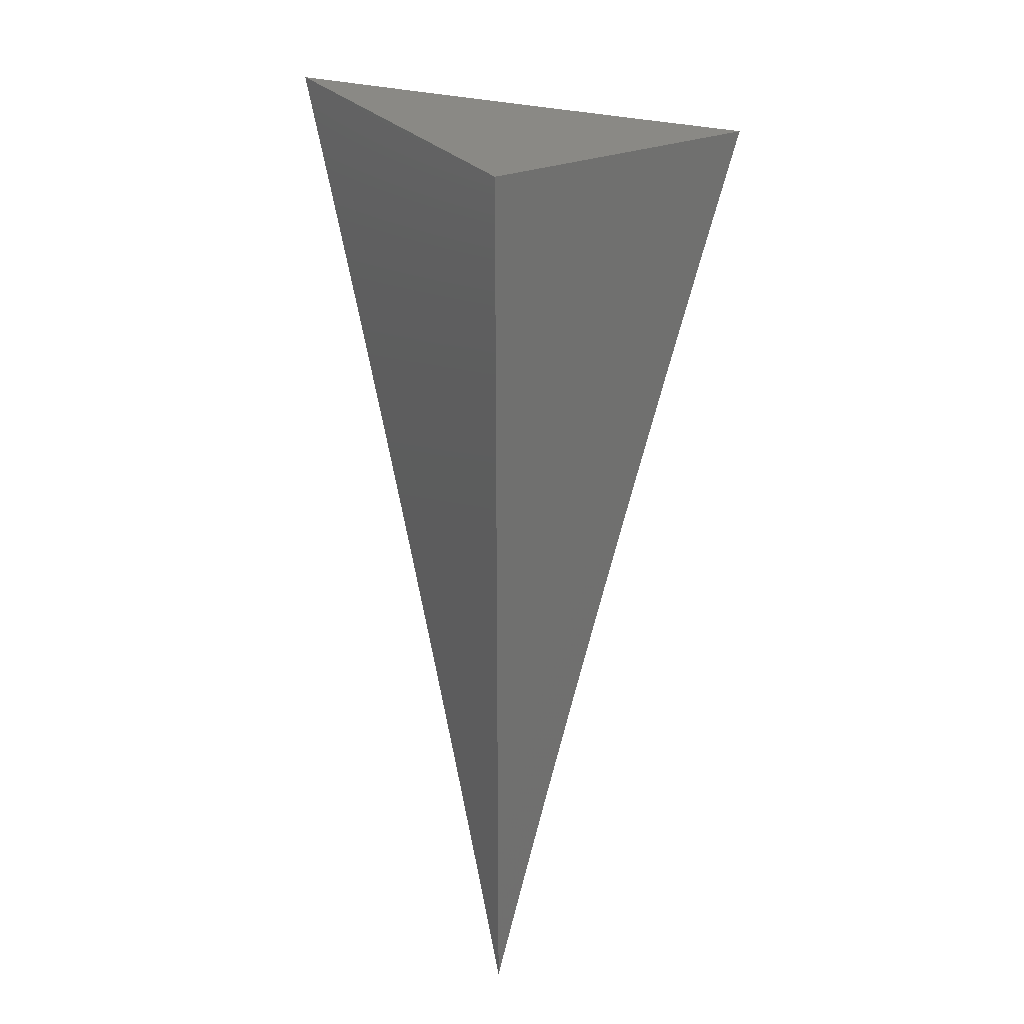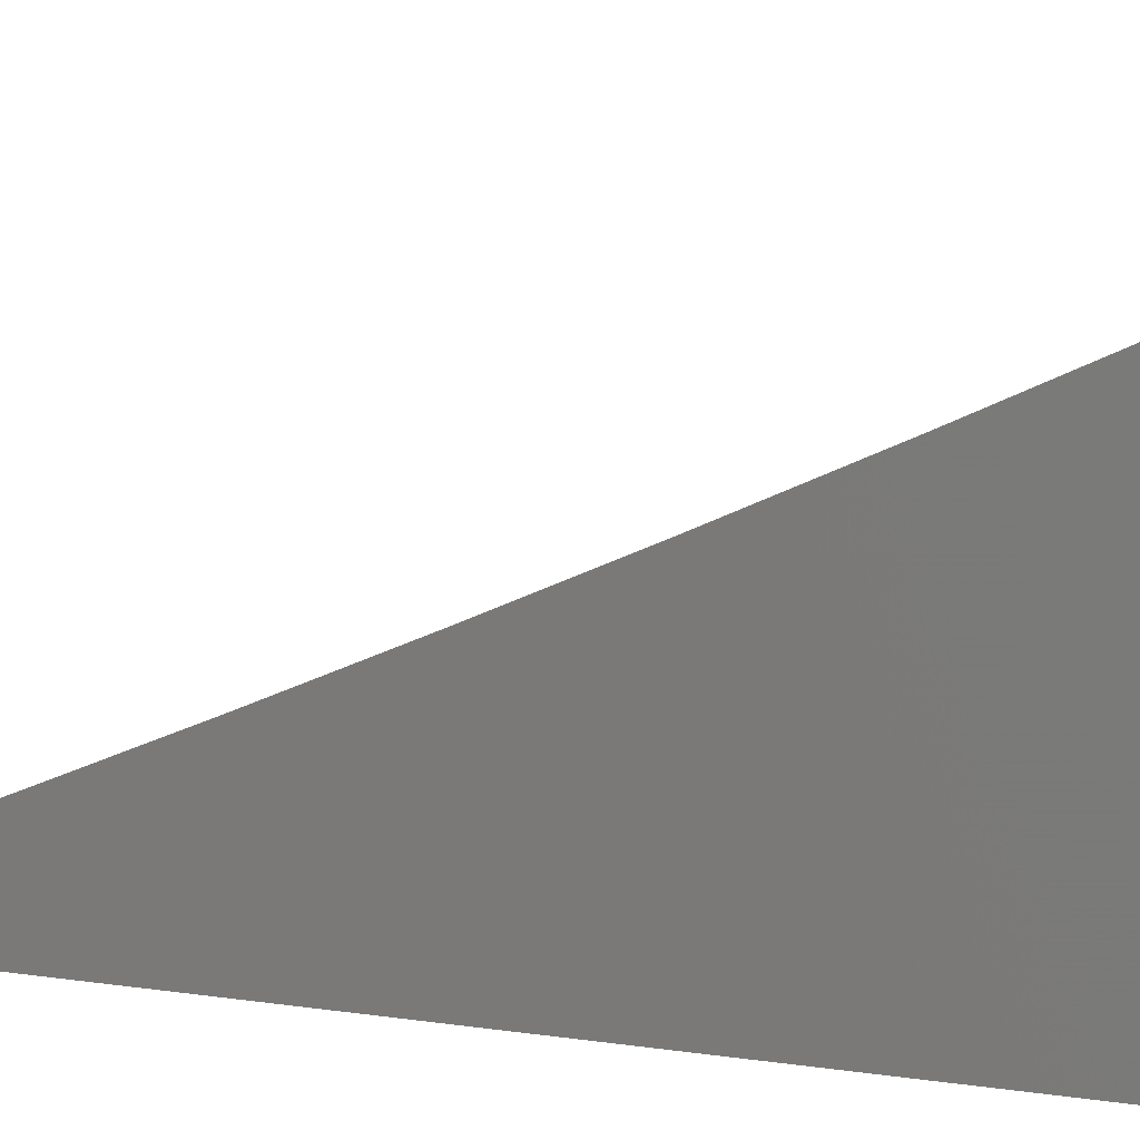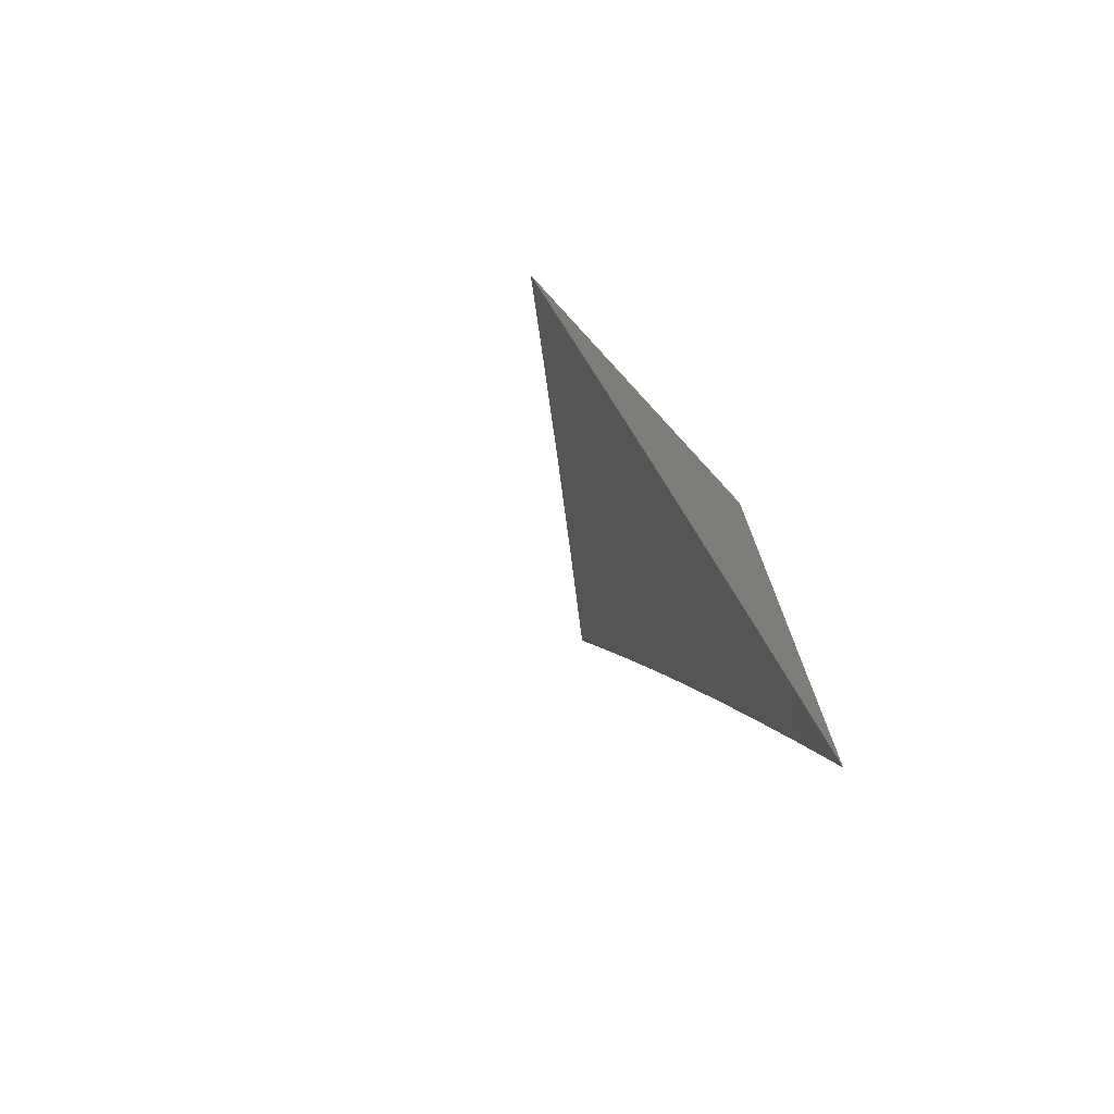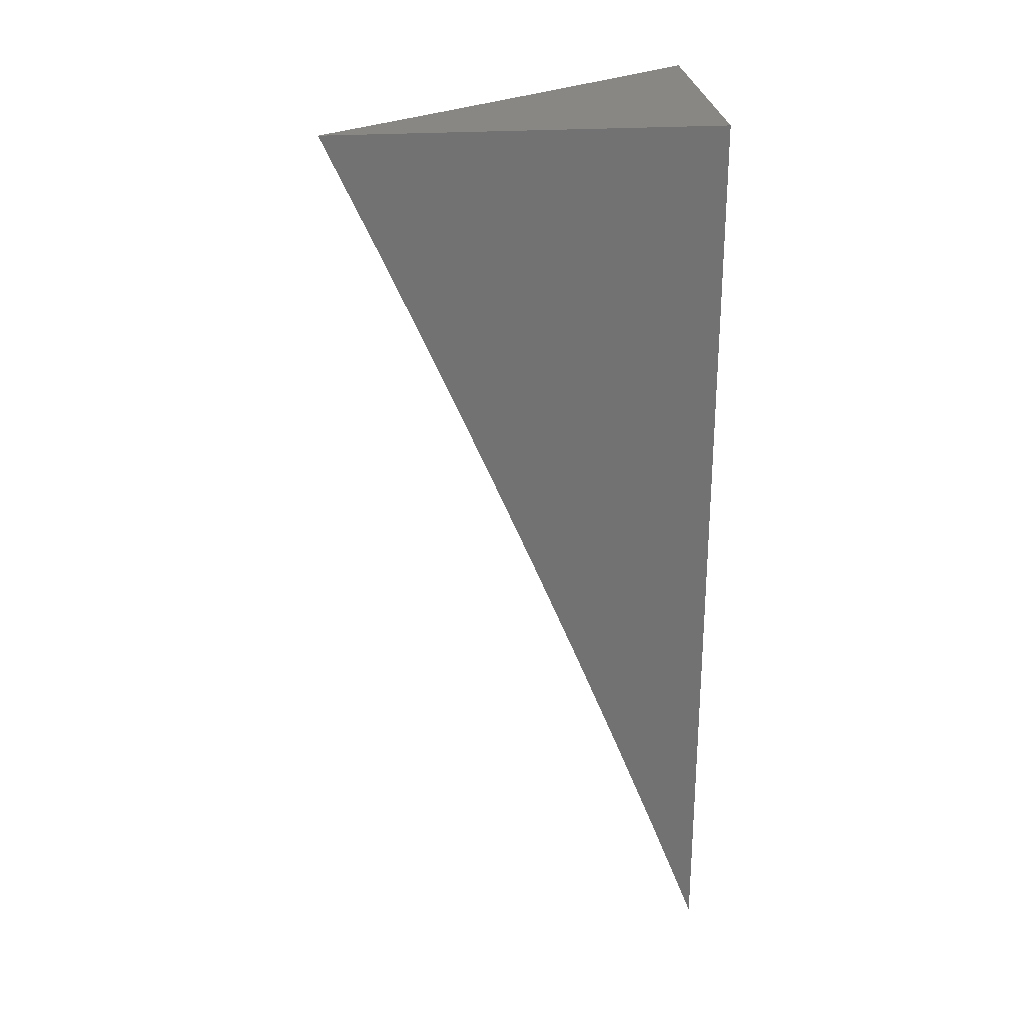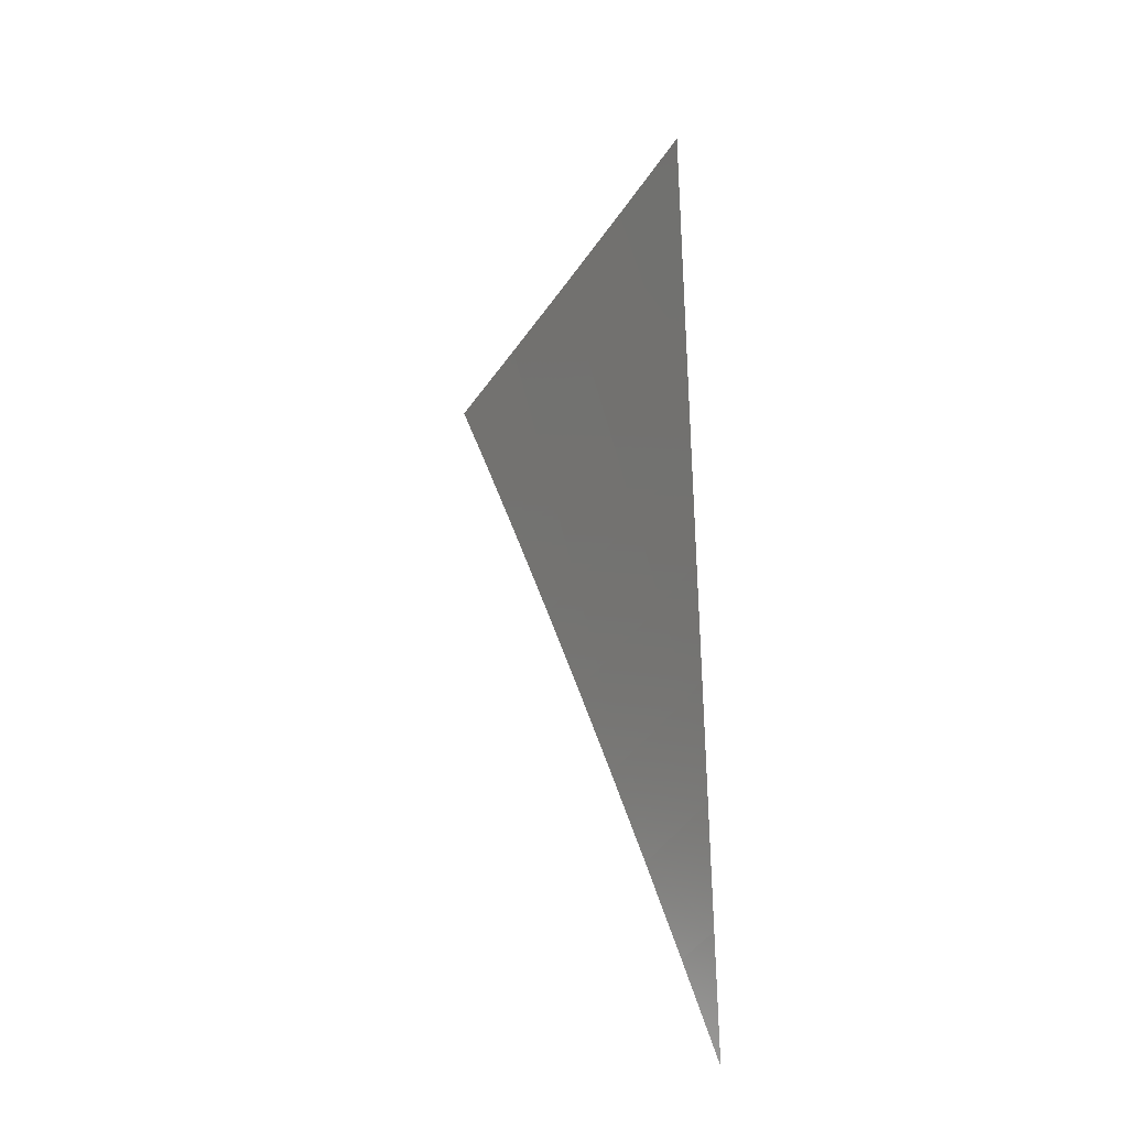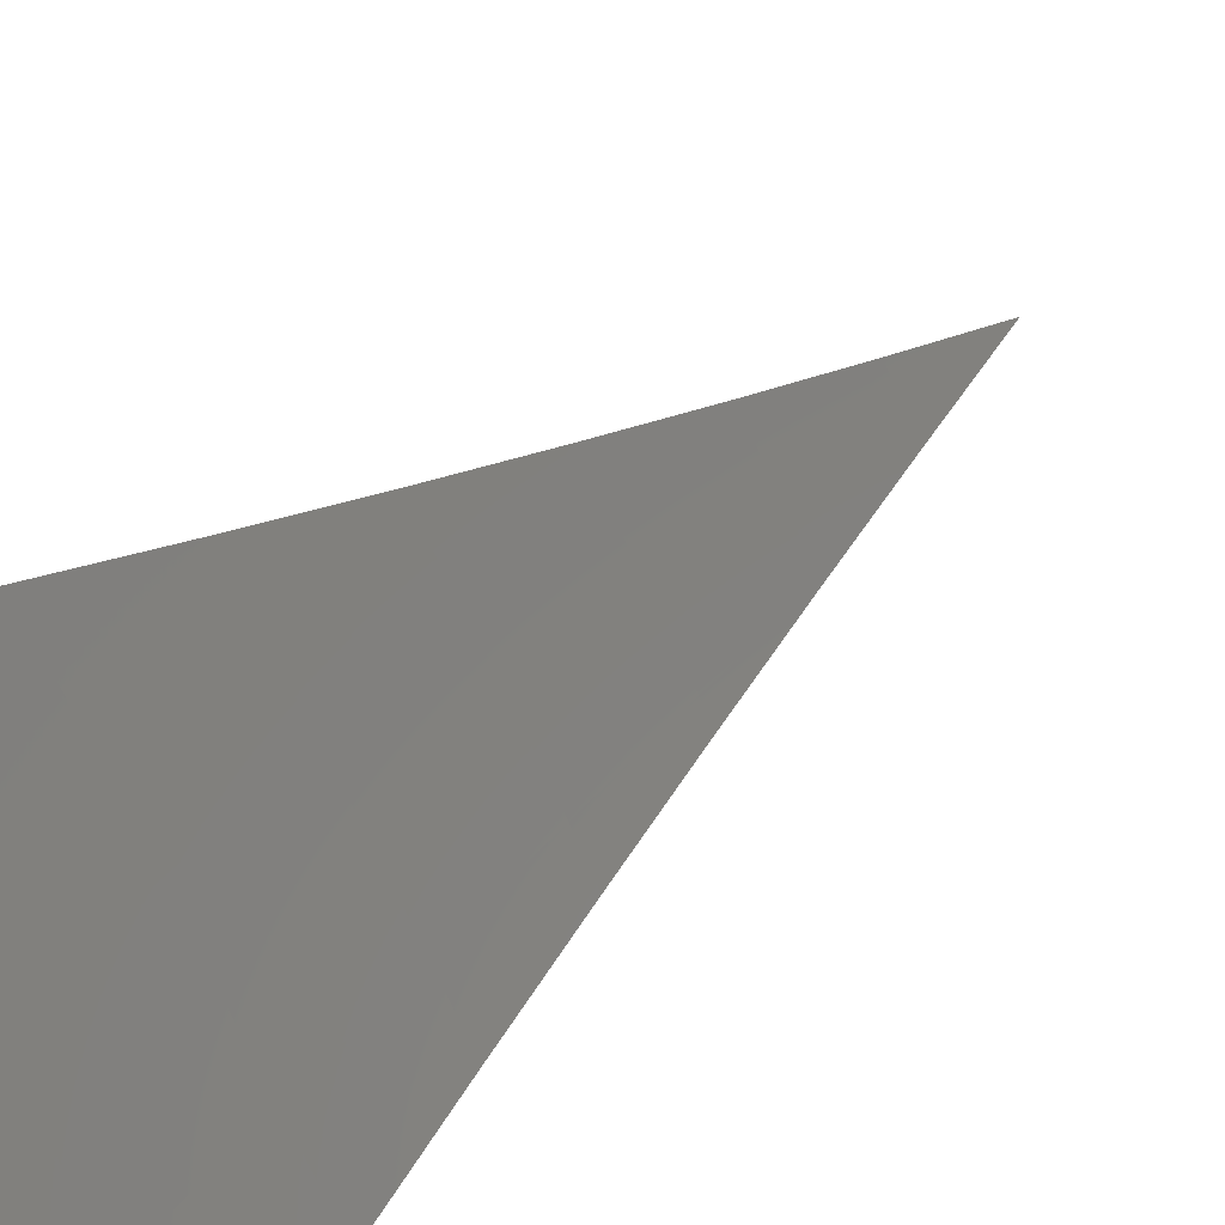
<metadata>
{"format":"stl","ext":"stl","renderer":"f3d","projection":"perspective","resolution":1024,"background":"white","views":[{"elev":28.4,"azim":-31.0,"up":"+Z"},{"elev":7.9,"azim":-64.8,"up":"+Y"},{"elev":-75.1,"azim":-137.5,"up":"+Z"},{"elev":25.9,"azim":-95.8,"up":"+Z"},{"elev":-44.6,"azim":-177.2,"up":"+Z"},{"elev":44.8,"azim":43.9,"up":"+Y"}]}
</metadata>
<code>
# stl→obj: 34 verts, 64 faces
v -9 -5.8 3
v -8.966 -5.85 3
v -9 -5.827 2.941
v -8.979 -5.858 2.94
v -9 -5.853 2.882
v -8.991 -5.867 2.881
v -9 -5.879 2.823
v -8.957 -5.917 2.881
v -8.969 -5.925 2.821
v -8.934 -5.975 2.821
v -8.946 -5.983 2.762
v -8.934 -6 2.763
v -8.951 -6 2.703
v -8.944 -5.909 2.94
v -8.931 -5.9 3
v -8.909 -5.959 2.94
v -8.897 -5.95 3
v -8.88 -6 2.941
v -8.862 -6 3
v -8.898 -6 2.882
v -8.922 -5.967 2.881
v -8.916 -6 2.822
v -8.958 -5.991 2.702
v -8.968 -6 2.644
v -8.969 -5.999 2.643
v -8.984 -6 2.584
v -9 -5.977 2.584
v -9 -6 2.524
v -9 -5.953 2.644
v -8.993 -5.941 2.702
v -9 -5.929 2.704
v -8.981 -5.933 2.762
v -9 -5.904 2.764
v -9 -6 3
f 1 2 3
f 3 2 4
f 3 4 5
f 5 4 6
f 5 6 7
f 7 6 8
f 7 8 9
f 9 8 10
f 9 10 11
f 11 10 12
f 11 12 13
f 4 2 14
f 14 2 15
f 14 15 16
f 16 15 17
f 16 17 18
f 18 17 19
f 18 20 16
f 16 20 21
f 16 21 14
f 14 21 8
f 14 8 4
f 4 8 6
f 20 22 21
f 21 22 10
f 21 10 8
f 22 12 10
f 11 13 23
f 23 13 24
f 23 24 25
f 25 24 26
f 25 26 27
f 27 26 28
f 27 29 25
f 25 29 23
f 23 29 30
f 30 29 31
f 30 31 32
f 32 31 33
f 32 33 9
f 9 33 7
f 23 30 32
f 23 32 11
f 11 32 9
f 28 26 34
f 34 26 24
f 34 24 13
f 13 12 34
f 34 12 22
f 34 22 20
f 20 18 34
f 34 18 19
f 19 17 34
f 34 17 15
f 34 15 2
f 2 1 34
f 1 3 34
f 34 3 5
f 34 5 7
f 7 33 34
f 34 33 31
f 34 31 29
f 29 27 34
f 34 27 28

</code>
